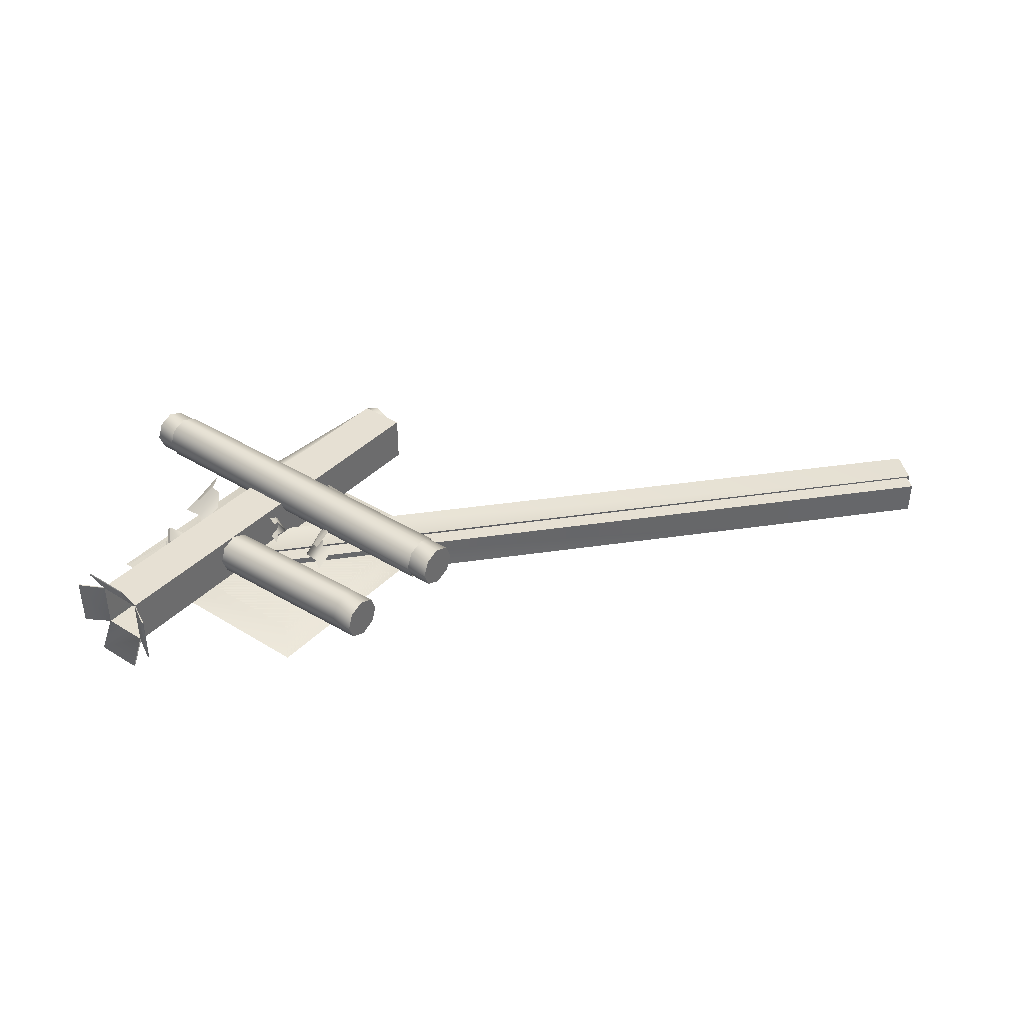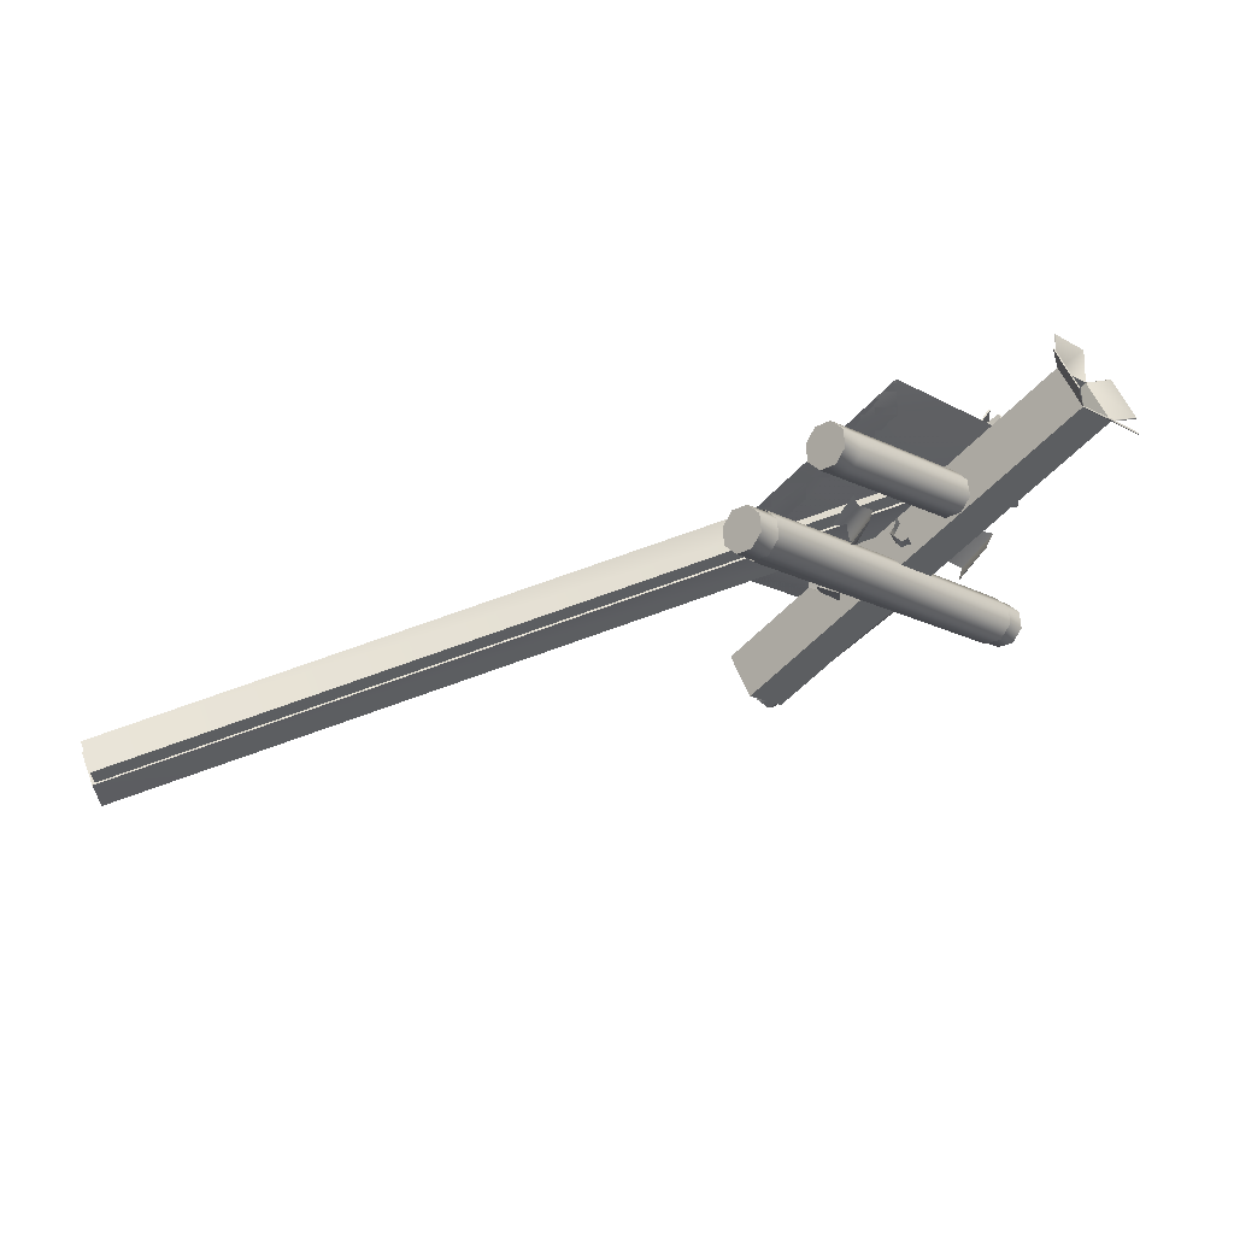
<metadata>
{"format":"obj","ext":"obj","renderer":"f3d","projection":"perspective","resolution":1024,"background":"white","views":[{"elev":38.4,"azim":172.9,"up":"+Z"},{"elev":54.9,"azim":-20.8,"up":"+Y"}]}
</metadata>
<code>
v -294.5 -3.689 6.704
v -294.5 -3.689 -6.704
v -293.7 -17.07 -6.704
v -293.7 -17.07 6.704
v 38.66 16.69 6.704
v 38.66 16.69 -6.704
v 39.48 3.304 -6.704
v 39.48 3.304 6.704
v 48.97 24.31 6.706
v 48.97 24.31 -6.706
v 50.67 -3.544 -6.706
v 50.67 -3.544 6.706
v 38.66 16.69 -6.704
v 39.48 3.304 -6.704
v 49.83 17.37 -14.75
v 50.65 3.985 -14.75
v 38.66 16.69 6.704
v 39.48 3.304 6.704
v 49.83 17.37 14.75
v 50.65 3.985 14.75
v 38.66 16.69 6.704
v 38.66 16.69 -6.704
v 39.48 3.304 -6.704
v 39.48 3.304 6.704
v 48.97 24.31 6.706
v 48.97 24.31 -6.706
v 50.67 -3.544 -6.706
v 50.67 -3.544 6.706
v 49.83 17.37 -14.75
v 50.65 3.985 -14.75
v 49.83 17.37 14.75
v 50.65 3.985 14.75
v -294.2 -3.868 6.508
v -294.1 -3.811 -6.557
v -293.4 -16.86 -6.508
v -293.3 -16.9 6.557
v 38.97 16.45 6.454
v 38.97 16.45 -6.454
v 39.76 3.573 -6.454
v 39.76 3.573 6.454
v 49.57 23.91 6.706
v 49.57 23.91 -6.706
v 51.24 -3.091 -6.706
v 51.24 -3.091 6.706
v 50.43 17.41 -14.34
v 51.25 4.022 -14.34
v 50.43 17.41 14.34
v 51.25 4.022 14.34
v 34.75 9.625 0
v 34.75 9.625 6.017
v 35.01 5.378 4.255
v 35.12 3.619 0
v 35.01 5.378 -4.255
v 34.75 9.625 -6.017
v 34.49 13.87 -4.255
v 34.38 15.63 0
v 34.49 13.87 4.255
v 29.03 9.276 6.017
v 29.29 5.029 4.255
v 29.4 3.269 0
v 29.29 5.029 -4.255
v 29.03 9.276 -6.017
v 28.77 13.52 -4.255
v 28.66 15.28 0
v 28.77 13.52 4.255
v -284.6 -9.906 6.017
v -284.3 -14.15 4.255
v -284.2 -15.91 0
v -284.3 -14.15 -4.255
v -284.6 -9.906 -6.017
v -284.8 -5.659 -4.255
v -284.9 -3.9 0
v -284.8 -5.659 4.255
v -290.3 -10.26 6.017
v -290 -14.5 4.255
v -289.9 -16.26 0
v -290 -14.5 -4.255
v -290.3 -10.26 -6.017
v -290.6 -6.009 -4.255
v -290.7 -4.25 0
v -290.6 -6.009 4.255
v -290.3 -10.26 0
v 29.03 9.276 6.168
v 29.3 4.922 4.362
v 29.41 3.119 0
v 29.3 4.922 -4.362
v 29.03 9.276 -6.168
v 28.76 13.63 -4.362
v 28.65 15.43 0
v 28.76 13.63 4.362
v -284.6 -9.906 6.168
v -284.3 -14.26 4.362
v -284.2 -16.06 0
v -284.3 -14.26 -4.362
v -284.6 -9.906 -6.168
v -284.8 -5.552 -4.362
v -285 -3.749 0
v -284.8 -5.552 4.362
v 34.75 9.625 0
v 34.75 9.625 6.017
v 35.01 5.378 4.255
v 35.12 3.619 0
v 35.01 5.378 -4.255
v 34.75 9.625 -6.017
v 34.49 13.87 -4.255
v 34.38 15.63 0
v 34.49 13.87 4.255
v 29.03 9.276 6.017
v 29.29 5.029 4.255
v 29.4 3.269 0
v 29.29 5.029 -4.255
v 29.03 9.276 -6.017
v 28.77 13.52 -4.255
v 28.66 15.28 0
v 28.77 13.52 4.255
v -120 0.0578 6.017
v -126.3 -4.58 4.255
v -122.6 -6.021 0
v -126.3 -4.58 -4.255
v -120 0.0578 -6.017
v -125.2 3.994 -4.255
v -121.7 6.056 0
v -125.2 3.994 4.255
v 38.66 9.187 6.704
v 38.66 9.187 -6.704
v 39.48 -4.196 -6.704
v 39.48 -4.196 6.704
v 48.97 16.81 6.706
v 48.97 16.81 -6.706
v 50.67 -11.04 -6.706
v 50.67 -11.04 6.706
v 49.83 9.873 -14.75
v 50.65 -3.515 -14.75
v 49.83 9.873 14.75
v 50.65 -3.515 14.75
v -295.2 -10.58 7.35
v -295.5 -10.77 -7.189
v -294.3 -25.26 -7.35
v -294.6 -25.12 7.189
v 38.06 10.04 7.582
v 38.06 10.04 -7.582
v 38.97 -5.11 -7.582
v 38.97 -5.11 7.582
v 47.82 18.37 6.706
v 47.82 18.37 -6.706
v 49.66 -12.7 -6.706
v 49.66 -12.7 6.706
v 48.7 9.804 -16.32
v 49.52 -3.584 -16.32
v 48.7 9.804 16.32
v 49.52 -3.584 16.32
v 0 70.71 0
v 70.71 0 0
v -70.71 0 0
v 0 -70.71 0
v 0.7702 55.66 4
v 55.66 0 4
v -55.66 0 4
v 0 -55.66 4
v 0 70.71 0
v 70.71 0 0
v -70.71 0 0
v 0 -70.71 0
v 0.7702 55.66 -4
v 55.66 0 -4
v -55.66 0 -4
v 0 -55.66 -4
v -43.32 -74.67 23.89
v -43.32 -74.67 4.734
v -56.87 -61.13 4.734
v -56.87 -61.13 23.89
v 74.69 43.34 23.89
v 74.69 43.34 4.734
v 61.14 56.88 4.734
v 61.14 56.88 23.89
v 85.54 40.09 23.89
v 85.54 40.09 4.731
v 57.35 68.28 4.731
v 57.35 68.28 23.89
v 74.69 43.34 4.734
v 61.14 56.88 4.734
v 78.65 47.29 -6.756
v 65.1 60.84 -6.756
v 74.69 43.34 23.89
v 61.14 56.88 23.89
v 78.65 47.29 35.38
v 65.1 60.84 35.38
v 74.69 43.34 23.89
v 74.69 43.34 4.734
v 61.14 56.88 4.734
v 61.14 56.88 23.89
v 85.54 40.09 23.89
v 85.54 40.09 4.731
v 57.35 68.28 4.731
v 57.35 68.28 23.89
v 78.65 47.29 -6.756
v 65.1 60.84 -6.756
v 78.65 47.29 35.38
v 65.1 60.84 35.38
v -43.42 -74.37 23.61
v -43.32 -74.37 4.945
v -56.57 -61.23 5.015
v -56.57 -61.13 23.68
v 74.53 43.7 23.53
v 74.53 43.7 5.091
v 61.5 56.73 5.091
v 61.5 56.73 23.53
v 85.3 40.73 23.89
v 85.3 40.73 4.731
v 57.98 68.07 4.731
v 57.98 68.07 23.89
v 78.86 47.5 -6.169
v 65.31 61.05 -6.169
v 78.86 47.5 34.79
v 65.31 61.05 34.79
v -66.27 48.68 25.47
v -66.27 48.68 34.07
v -61.98 52.98 31.55
v -60.2 54.76 25.47
v -61.98 52.98 19.39
v -66.27 48.68 16.87
v -70.57 44.38 19.39
v -72.35 42.6 25.47
v -70.57 44.38 31.55
v -59.99 42.4 34.07
v -55.69 46.69 31.55
v -53.91 48.47 25.47
v -55.69 46.69 19.39
v -59.99 42.4 16.87
v -64.29 38.1 19.39
v -66.07 36.32 25.47
v -64.29 38.1 31.55
v 42.58 -60.17 34.07
v 46.87 -55.87 31.55
v 48.65 -54.09 25.47
v 46.87 -55.87 19.39
v 42.58 -60.17 16.87
v 38.28 -64.47 19.39
v 36.5 -66.25 25.47
v 38.28 -64.47 31.55
v 48.86 -66.45 34.07
v 53.16 -62.16 31.55
v 54.94 -60.38 25.47
v 53.16 -62.16 19.39
v 48.86 -66.45 16.87
v 44.56 -70.75 19.39
v 42.78 -72.53 25.47
v 44.56 -70.75 31.55
v 48.86 -66.45 25.47
v -59.99 42.4 34.6
v -55.43 46.96 31.92
v -53.54 48.85 25.47
v -55.43 46.96 19.02
v -59.99 42.4 16.34
v -64.55 37.83 19.02
v -66.44 35.94 25.47
v -64.55 37.83 31.92
v 42.58 -60.17 34.6
v 47.14 -55.61 31.92
v 49.03 -53.72 25.47
v 47.14 -55.61 19.02
v 42.58 -60.17 16.34
v 38.01 -64.73 19.02
v 36.12 -66.62 25.47
v 38.01 -64.73 31.92
v 0 70.71 0
v -70.71 0 0
v 70.71 0 0
v 0 -70.71 0
v 0 55.66 -4
v -55.66 0 -4
v 55.66 0 -4
v 0 -55.66 -4
v 0 70.71 0
v -70.71 0 0
v 70.71 0 0
v 0 -70.71 0
v 0 55.66 4
v -55.66 0 4
v 55.66 0 4
v 0 -55.66 4
v -48.4 -74.36 15.11
v -48.4 -74.36 23.7
v -52.38 -69.77 21.19
v -54.03 -67.87 15.11
v -52.38 -69.77 9.03
v -48.4 -74.36 6.512
v -44.42 -78.96 9.03
v -42.77 -80.86 15.11
v -44.42 -78.96 21.19
v -41.68 -68.54 23.7
v -45.66 -63.95 21.19
v -47.31 -62.05 15.11
v -45.66 -63.95 9.03
v -41.68 -68.54 6.512
v -37.7 -73.13 9.03
v -36.05 -75.04 15.11
v -37.7 -73.13 21.19
v 8.809 -24.98 23.7
v 9.881 -15.81 21.19
v 4.439 -17.7 15.11
v 9.881 -15.81 9.03
v 8.809 -24.98 6.512
v 16.04 -26.56 9.03
v 13.32 -31.83 15.11
v 16.04 -26.56 21.19
v -26.16 60.33 23.7
v -30.36 55.92 21.19
v -32.09 54.1 15.11
v -30.36 55.92 9.03
v -26.16 60.33 6.512
v -21.97 64.73 9.03
v -20.23 66.55 15.11
v -21.97 64.73 21.19
v -32.6 66.46 23.7
v -36.79 62.06 21.19
v -38.53 60.24 15.11
v -36.79 62.06 9.03
v -32.6 66.46 6.512
v -28.41 70.86 9.03
v -26.67 72.68 15.11
v -28.41 70.86 21.19
v -32.6 66.46 15.11
v 30.67 6.368 23.7
v 21.44 6.562 21.19
v 23.83 1.324 15.11
v 21.44 6.562 9.03
v 30.67 6.368 6.512
v 31.55 13.72 9.03
v 37.05 11.51 15.11
v 31.55 13.72 21.19
v 7.748 -7.028 20.1
v 2.884 -4.779 18.64
v 2.94 -8.123 15.11
v 2.884 -4.779 11.58
v 7.748 -7.028 10.12
v 2.591 5.189 20.1
v 1.543 1.3 18.64
v -2.176 3.894 15.11
v 1.543 1.3 11.58
v 2.591 5.189 10.12
v 29.17 -25.78 21.81
v 29.17 -25.78 8.408
v 28.25 -33.92 10.37
v 31.77 -33.94 15.11
v 28.25 -33.92 19.84
v 36.14 -14.09 21.81
v 36.14 -14.09 8.408
v 36.98 -18.07 10.37
v 42.24 -17.08 15.11
v 36.98 -18.07 19.84
v -23.08 -13.84 22.26
v -22.09 -21.53 20.16
v -24.91 -21.72 15.11
v -22.09 -21.53 10.05
v -23.08 -13.84 7.96
v -33.73 -3.973 22.26
v -30.58 -11.67 20.16
v -32.63 -14.43 15.11
v -30.58 -11.67 10.05
v -33.73 -3.973 7.96
v -23.07 9.923 21.35
v -23.07 9.923 8.861
v -17.76 10.82 10.69
v -18.17 6.53 15.11
v -17.76 10.82 19.53
v -15.51 24.7 21.35
v -15.51 24.7 8.861
v -14.22 20.35 10.69
v -10.54 21.24 15.11
v -14.22 20.35 19.53
v 0 70.71 0
v 70.71 0 0
v -70.71 0 0
v 0 -70.71 0
v 0.7702 55.66 4
v 55.66 0 4
v -55.66 0 4
v 0 -55.66 4
v 0 70.71 0
v 70.71 0 0
v -70.71 0 0
v 0 -70.71 0
v 0.7702 55.66 -4
v 55.66 0 -4
v -55.66 0 -4
v 0 -55.66 -4
v -66.27 48.68 25.47
v -66.27 48.68 34.07
v -61.98 52.98 31.55
v -60.2 54.76 25.47
v -61.98 52.98 19.39
v -66.27 48.68 16.87
v -70.57 44.38 19.39
v -72.35 42.6 25.47
v -70.57 44.38 31.55
v -59.99 42.4 34.07
v -55.69 46.69 31.55
v -53.91 48.47 25.47
v -55.69 46.69 19.39
v -59.99 42.4 16.87
v -64.29 38.1 19.39
v -66.07 36.32 25.47
v -64.29 38.1 31.55
v 42.58 -60.17 34.07
v 46.87 -55.87 31.55
v 48.65 -54.09 25.47
v 46.87 -55.87 19.39
v 42.58 -60.17 16.87
v 38.28 -64.47 19.39
v 36.5 -66.25 25.47
v 38.28 -64.47 31.55
v 48.86 -66.45 34.07
v 53.16 -62.16 31.55
v 54.94 -60.38 25.47
v 53.16 -62.16 19.39
v 48.86 -66.45 16.87
v 44.56 -70.75 19.39
v 42.78 -72.53 25.47
v 44.56 -70.75 31.55
v 48.86 -66.45 25.47
v -59.99 42.4 34.6
v -55.43 46.96 31.92
v -53.54 48.85 25.47
v -55.43 46.96 19.02
v -59.99 42.4 16.34
v -64.55 37.83 19.02
v -66.44 35.94 25.47
v -64.55 37.83 31.92
v 42.58 -60.17 34.6
v 47.14 -55.61 31.92
v 49.03 -53.72 25.47
v 47.14 -55.61 19.02
v 42.58 -60.17 16.34
v 38.01 -64.73 19.02
v 36.12 -66.62 25.47
v 38.01 -64.73 31.92
v 0 70.71 0
v 70.71 0 0
v -70.71 0 0
v 0 -70.71 0
v 0 55.66 4
v 55.66 0 4
v -55.66 0 4
v 0 -55.66 4
v 0 70.71 0
v 70.71 0 0
v -70.71 0 0
v 0 -70.71 0
v 0 55.66 -4
v 55.66 0 -4
v -55.66 0 -4
v 0 -55.66 -4
g sheath
f 3 4 2
f 4 1 2
f 36 35 34
f 33 36 34
f 5 6 2
f 1 5 2
f 6 7 3
f 2 6 3
f 7 8 4
f 3 7 4
f 8 5 1
f 4 8 1
f 6 5 9
f 10 6 9
f 8 7 11
f 12 8 11
f 14 13 15
f 16 14 15
f 17 18 20
f 19 17 20
f 34 38 37
f 33 34 37
f 35 39 38
f 34 35 38
f 36 40 39
f 35 36 39
f 33 37 40
f 36 33 40
f 26 42 38
f 22 26 38
f 25 21 37
f 41 25 37
f 26 25 41
f 42 26 41
f 41 37 38
f 42 41 38
f 28 44 40
f 24 28 40
f 27 23 39
f 43 27 39
f 28 27 43
f 44 28 43
f 43 39 40
f 44 43 40
f 30 46 39
f 23 30 39
f 29 22 38
f 45 29 38
f 30 29 45
f 46 30 45
f 45 38 39
f 46 45 39
f 31 47 37
f 21 31 37
f 32 24 40
f 48 32 40
f 31 32 48
f 47 31 48
f 48 40 37
f 47 48 37
g blade
f 50 51 49
f 51 52 49
f 52 53 49
f 53 54 49
f 54 55 49
f 55 56 49
f 56 57 49
f 57 50 49
f 75 74 82
f 76 75 82
f 77 76 82
f 78 77 82
f 79 78 82
f 80 79 82
f 81 80 82
f 74 81 82
f 58 59 51
f 50 58 51
f 59 60 52
f 51 59 52
f 60 61 53
f 52 60 53
f 61 62 54
f 53 61 54
f 62 63 55
f 54 62 55
f 63 64 56
f 55 63 56
f 64 65 57
f 56 64 57
f 65 58 50
f 57 65 50
f 66 67 59
f 58 66 59
f 67 68 60
f 59 67 60
f 68 69 61
f 60 68 61
f 69 70 62
f 61 69 62
f 70 71 63
f 62 70 63
f 71 72 64
f 63 71 64
f 72 73 65
f 64 72 65
f 73 66 58
f 65 73 58
f 74 75 67
f 66 74 67
f 75 76 68
f 67 75 68
f 76 77 69
f 68 76 69
f 77 78 70
f 69 77 70
f 78 79 71
f 70 78 71
f 79 80 72
f 71 79 72
f 80 81 73
f 72 80 73
f 81 74 66
f 73 81 66
g blade_luminous
f 91 92 84
f 83 91 84
f 92 93 85
f 84 92 85
f 93 94 86
f 85 93 86
f 94 95 87
f 86 94 87
f 95 96 88
f 87 95 88
f 96 97 89
f 88 96 89
f 97 98 90
f 89 97 90
f 98 91 83
f 90 98 83
g blade_damaged
f 100 101 99
f 101 102 99
f 102 103 99
f 103 104 99
f 104 105 99
f 105 106 99
f 106 107 99
f 107 100 99
f 108 109 101
f 100 108 101
f 109 110 102
f 101 109 102
f 110 111 103
f 102 110 103
f 111 112 104
f 103 111 104
f 112 113 105
f 104 112 105
f 113 114 106
f 105 113 106
f 114 115 107
f 106 114 107
f 115 108 100
f 107 115 100
f 109 108 116
f 117 109 116
f 109 117 118
f 110 109 118
f 111 110 118
f 119 111 118
f 111 119 120
f 112 111 120
f 113 112 120
f 121 113 120
f 113 121 122
f 114 113 122
f 115 114 122
f 123 115 122
f 115 123 116
f 108 115 116
g effect
f 138 139 137
f 139 136 137
f 141 137 136
f 140 141 136
f 141 142 138
f 137 141 138
f 143 139 138
f 142 143 138
f 143 140 136
f 139 143 136
f 128 129 145
f 144 128 145
f 128 144 140
f 124 128 140
f 129 125 141
f 145 129 141
f 141 140 144
f 145 141 144
f 130 131 147
f 146 130 147
f 130 146 142
f 126 130 142
f 131 127 143
f 147 131 143
f 143 142 146
f 147 143 146
f 132 133 149
f 148 132 149
f 132 148 141
f 125 132 141
f 133 126 142
f 149 133 142
f 141 148 149
f 142 141 149
f 135 134 150
f 151 135 150
f 135 151 143
f 127 135 143
f 134 124 140
f 150 134 140
f 140 143 151
f 150 140 151
g item_blade
f 153 152 156
f 157 153 156
f 155 153 157
f 159 155 157
f 154 155 159
f 158 154 159
f 152 154 158
f 156 152 158
f 158 159 157
f 156 158 157
f 164 160 161
f 165 164 161
f 165 161 163
f 167 165 163
f 167 163 162
f 166 167 162
f 166 162 160
f 164 166 160
f 165 167 166
f 164 165 166
f 171 170 169
f 168 171 169
f 202 203 201
f 203 200 201
f 217 218 216
f 218 219 216
f 219 220 216
f 220 221 216
f 221 222 216
f 222 223 216
f 223 224 216
f 224 217 216
f 242 241 249
f 243 242 249
f 244 243 249
f 245 244 249
f 246 245 249
f 247 246 249
f 248 247 249
f 241 248 249
f 169 173 172
f 168 169 172
f 170 174 173
f 169 170 173
f 171 175 174
f 170 171 174
f 168 172 175
f 171 168 175
f 176 172 173
f 177 176 173
f 178 174 175
f 179 178 175
f 182 180 181
f 183 182 181
f 187 185 184
f 186 187 184
f 205 201 200
f 204 205 200
f 205 206 202
f 201 205 202
f 206 207 203
f 202 206 203
f 207 204 200
f 203 207 200
f 209 193 189
f 205 209 189
f 188 192 208
f 204 188 208
f 208 192 193
f 209 208 193
f 205 204 208
f 209 205 208
f 211 195 191
f 207 211 191
f 190 194 210
f 206 190 210
f 210 194 195
f 211 210 195
f 207 206 210
f 211 207 210
f 213 197 190
f 206 213 190
f 189 196 212
f 205 189 212
f 212 196 197
f 213 212 197
f 206 205 212
f 213 206 212
f 214 198 188
f 204 214 188
f 191 199 215
f 207 191 215
f 215 199 198
f 214 215 198
f 204 207 215
f 214 204 215
f 225 226 218
f 217 225 218
f 226 227 219
f 218 226 219
f 227 228 220
f 219 227 220
f 228 229 221
f 220 228 221
f 229 230 222
f 221 229 222
f 230 231 223
f 222 230 223
f 231 232 224
f 223 231 224
f 232 225 217
f 224 232 217
f 234 226 225
f 233 234 225
f 234 235 227
f 226 234 227
f 235 236 228
f 227 235 228
f 236 237 229
f 228 236 229
f 237 238 230
f 229 237 230
f 238 239 231
f 230 238 231
f 239 240 232
f 231 239 232
f 240 233 225
f 232 240 225
f 241 242 234
f 233 241 234
f 242 243 235
f 234 242 235
f 243 244 236
f 235 243 236
f 245 237 236
f 244 245 236
f 245 246 238
f 237 245 238
f 246 247 239
f 238 246 239
f 247 248 240
f 239 247 240
f 248 241 233
f 240 248 233
g item_blade_luminous
f 258 259 251
f 250 258 251
f 259 260 252
f 251 259 252
f 260 261 253
f 252 260 253
f 261 262 254
f 253 261 254
f 263 255 254
f 262 263 254
f 263 264 256
f 255 263 256
f 264 265 257
f 256 264 257
f 265 258 250
f 257 265 250
g item_damaged
f 267 266 270
f 271 267 270
f 269 267 271
f 273 269 271
f 268 269 273
f 272 268 273
f 266 268 272
f 270 266 272
f 272 273 271
f 270 272 271
f 278 274 275
f 279 278 275
f 279 275 277
f 281 279 277
f 281 277 276
f 280 281 276
f 280 276 274
f 278 280 274
f 279 281 280
f 278 279 280
f 283 284 282
f 284 285 282
f 285 286 282
f 286 287 282
f 287 288 282
f 288 289 282
f 289 290 282
f 290 283 282
f 316 315 323
f 317 316 323
f 318 317 323
f 319 318 323
f 320 319 323
f 321 320 323
f 322 321 323
f 315 322 323
f 291 292 284
f 283 291 284
f 292 293 285
f 284 292 285
f 293 294 286
f 285 293 286
f 294 295 287
f 286 294 287
f 295 296 288
f 287 295 288
f 296 297 289
f 288 296 289
f 297 298 290
f 289 297 290
f 298 291 283
f 290 298 283
f 292 291 299
f 300 292 299
f 292 300 301
f 293 292 301
f 294 293 301
f 302 294 301
f 294 302 303
f 295 294 303
f 296 295 303
f 304 296 303
f 296 304 305
f 297 296 305
f 298 297 305
f 306 298 305
f 298 306 299
f 291 298 299
f 315 316 308
f 307 315 308
f 316 317 309
f 308 316 309
f 317 318 310
f 309 317 310
f 318 319 311
f 310 318 311
f 319 320 312
f 311 319 312
f 320 321 313
f 312 320 313
f 321 322 314
f 313 321 314
f 322 315 307
f 314 322 307
f 307 308 325
f 324 307 325
f 325 308 309
f 326 325 309
f 309 310 327
f 326 309 327
f 327 310 311
f 328 327 311
f 311 312 329
f 328 311 329
f 329 312 313
f 330 329 313
f 313 314 331
f 330 313 331
f 331 314 307
f 324 331 307
f 332 337 338
f 333 332 338
f 333 338 339
f 334 333 339
f 335 334 339
f 340 335 339
f 336 335 340
f 341 336 340
f 343 348 349
f 344 343 349
f 345 344 349
f 350 345 349
f 345 350 351
f 346 345 351
f 342 346 351
f 347 342 351
f 352 357 358
f 353 352 358
f 354 353 358
f 359 354 358
f 354 359 360
f 355 354 360
f 356 355 360
f 361 356 360
f 363 368 369
f 364 363 369
f 364 369 370
f 365 364 370
f 366 365 370
f 371 366 370
f 362 366 371
f 367 362 371
g item_bladens
f 373 372 376
f 377 373 376
f 375 373 377
f 379 375 377
f 374 375 379
f 378 374 379
f 372 374 378
f 376 372 378
f 378 379 377
f 376 378 377
f 384 380 381
f 385 384 381
f 385 381 383
f 387 385 383
f 387 383 382
f 386 387 382
f 386 382 380
f 384 386 380
f 385 387 386
f 384 385 386
f 389 390 388
f 390 391 388
f 391 392 388
f 392 393 388
f 393 394 388
f 394 395 388
f 395 396 388
f 396 389 388
f 414 413 421
f 415 414 421
f 416 415 421
f 417 416 421
f 418 417 421
f 419 418 421
f 420 419 421
f 413 420 421
f 397 398 390
f 389 397 390
f 398 399 391
f 390 398 391
f 399 400 392
f 391 399 392
f 400 401 393
f 392 400 393
f 401 402 394
f 393 401 394
f 402 403 395
f 394 402 395
f 403 404 396
f 395 403 396
f 404 397 389
f 396 404 389
f 406 398 397
f 405 406 397
f 406 407 399
f 398 406 399
f 407 408 400
f 399 407 400
f 408 409 401
f 400 408 401
f 409 410 402
f 401 409 402
f 410 411 403
f 402 410 403
f 411 412 404
f 403 411 404
f 412 405 397
f 404 412 397
f 413 414 406
f 405 413 406
f 414 415 407
f 406 414 407
f 415 416 408
f 407 415 408
f 417 409 408
f 416 417 408
f 417 418 410
f 409 417 410
f 418 419 411
f 410 418 411
f 419 420 412
f 411 419 412
f 420 413 405
f 412 420 405
g item_bladens_luminous
f 430 431 423
f 422 430 423
f 431 432 424
f 423 431 424
f 432 433 425
f 424 432 425
f 433 434 426
f 425 433 426
f 435 427 426
f 434 435 426
f 435 436 428
f 427 435 428
f 436 437 429
f 428 436 429
f 437 430 422
f 429 437 422
g item_back
f 439 438 442
f 443 439 442
f 441 439 443
f 445 441 443
f 440 441 445
f 444 440 445
f 438 440 444
f 442 438 444
f 444 445 443
f 442 444 443
f 450 446 447
f 451 450 447
f 451 447 449
f 453 451 449
f 453 449 448
f 452 453 448
f 452 448 446
f 450 452 446
f 451 453 452
f 450 451 452

</code>
